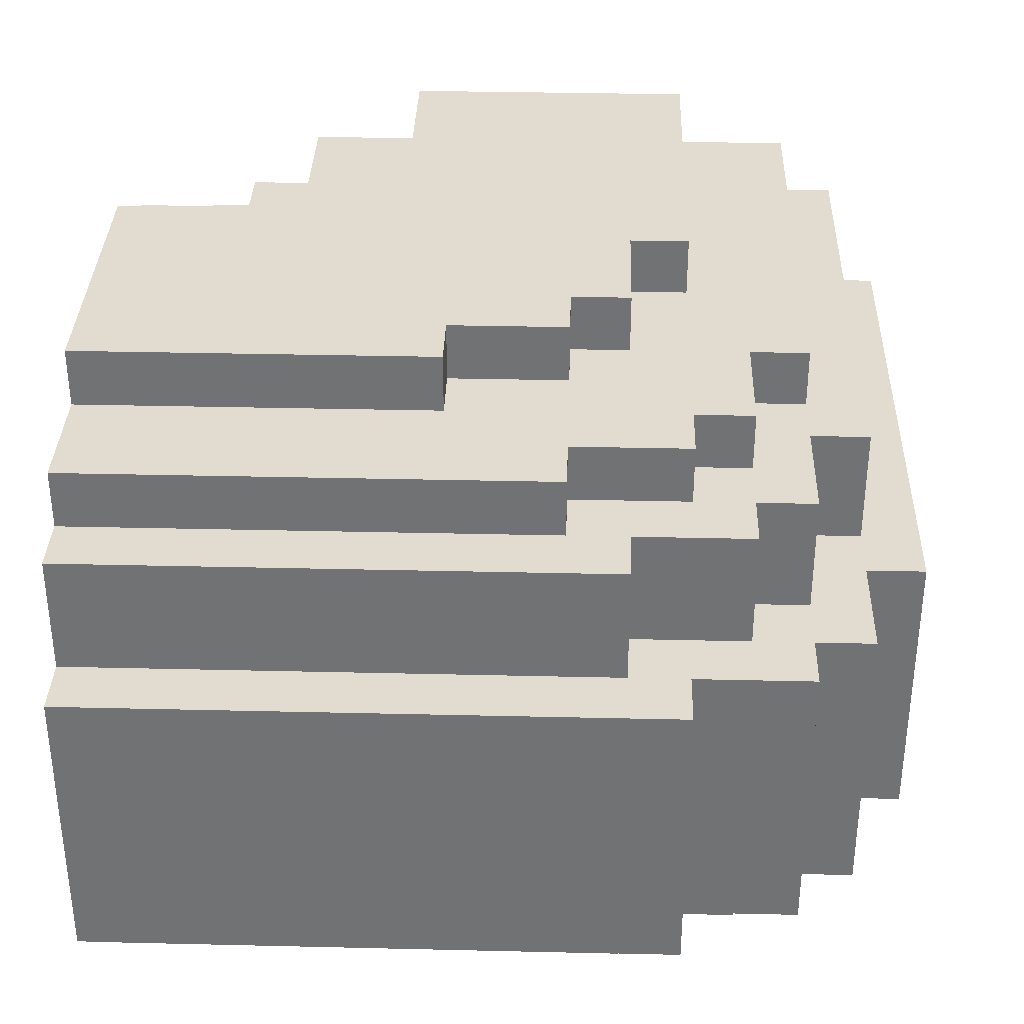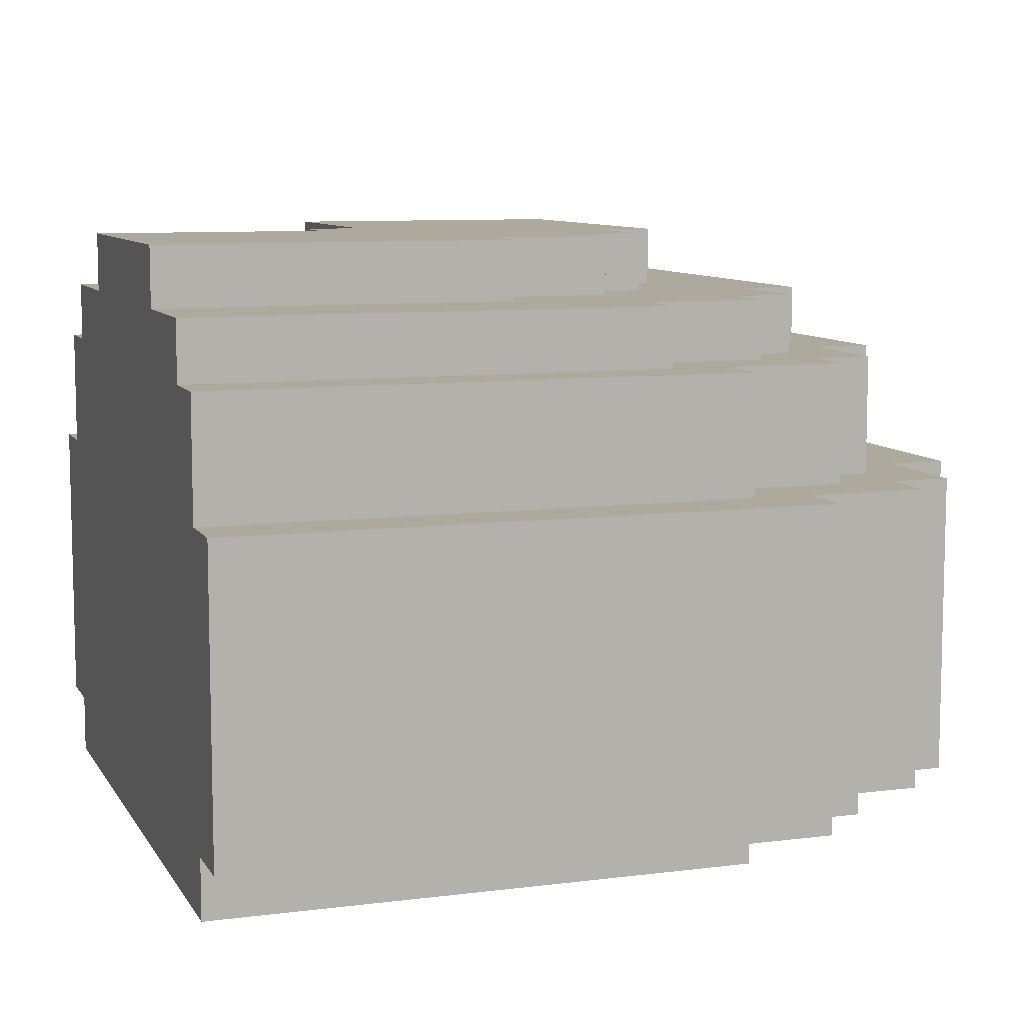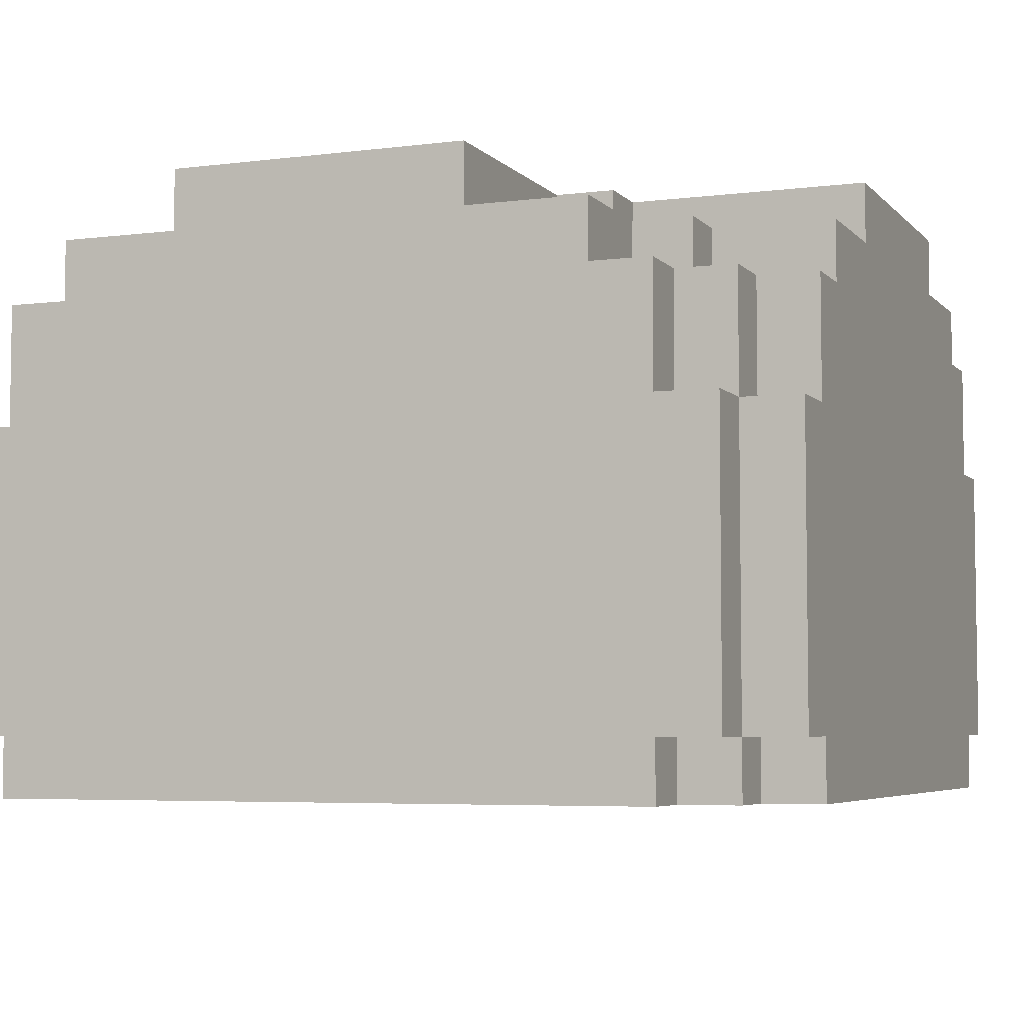
<metadata>
{"format":"obj","ext":"obj","renderer":"f3d","projection":"perspective","resolution":1024,"background":"white","views":[{"elev":34.4,"azim":1.8,"up":"+Y"},{"elev":8.8,"azim":-19.0,"up":"+Y"},{"elev":-5.2,"azim":-158.3,"up":"+Y"}]}
</metadata>
<code>
o
v 0 2 -0.2
v 0 2 -1.3
v 0 2.1 -0.1
v 0 2.1 -0.2
v 0 2.1 -1.3
v 0 2.1 -1.4
v 0 2.4 -0.1
v 0 2.4 -0.2
v 0 2.4 -1.3
v 0 2.4 -1.4
v 0 2.5 -0.1
v 0 2.5 -0.2
v 0 2.5 -1.3
v 0 2.5 -1.4
v 0 2.6 -0.1
v 0 2.6 -0.2
v 0 2.6 -0.3
v 0 2.6 -1.2
v 0 2.6 -1.3
v 0 2.6 -1.4
v 0 2.7 -0.2
v 0 2.7 -0.3
v 0 2.7 -1.2
v 0 2.7 -1.3
v 0 2.8 -0.2
v 0 2.8 -0.3
v 0 2.8 -0.4
v 0 2.8 -1.1
v 0 2.8 -1.2
v 0 2.8 -1.3
v 0 2.9 -0.3
v 0 2.9 -0.4
v 0 2.9 -0.5
v 0 2.9 -0.6
v 0 2.9 -0.9
v 0 2.9 -1
v 0 2.9 -1.1
v 0 2.9 -1.2
v 0 3 -0.5
v 0 3 -0.6
v 0 3 -0.9
v 0 3 -1
v 0.1 2 -1.3
v 0.1 2 -1.4
v 0.1 2.1 -1.3
v 0.1 2.1 -1.4
v 0.1 2.1 -1.5
v 0.1 2.4 -1.4
v 0.1 2.4 -1.5
v 0.1 2.5 -1.4
v 0.1 2.5 -1.5
v 0.1 2.6 -1.3
v 0.1 2.6 -1.4
v 0.1 2.6 -1.5
v 0.1 2.7 -1.3
v 0.1 2.7 -1.4
v 0.1 2.8 -1.3
v 0.1 2.8 -1.4
v 0.2 2 -1.4
v 0.2 2 -1.5
v 0.2 2.1 -1.4
v 0.2 2.1 -1.5
v 0.2 2.6 -1.4
v 0.2 2.6 -1.5
v 0.2 2.7 -1.4
v 0.2 2.7 -1.5
v 0.2 2.8 -1.2
v 0.2 2.8 -1.3
v 0.2 2.8 -1.4
v 0.2 2.8 -1.5
v 0.2 2.9 -1.2
v 0.2 2.9 -1.3
v 0.3 2.8 -1.3
v 0.3 2.8 -1.5
v 0.3 2.9 -1.3
v 0.3 2.9 -1.5
v 0.4 2.9 -1
v 0.4 2.9 -1.1
v 0.4 3 -1
v 0.4 3 -1.1
v 0.5 2.9 -1.1
v 0.5 2.9 -1.5
v 0.5 3 -1.1
v 0.5 3 -1.5
v 0.6 2.9 -0.5
v 0.6 2.9 -0.6
v 0.6 3 -0.5
v 0.6 3 -0.6
v 0.8 2.8 -0.3
v 0.8 2.8 -0.4
v 0.8 2.9 -0.3
v 0.8 2.9 -0.4
v 0.8 2.9 -0.6
v 0.8 2.9 -0.7
v 0.8 3 -0.6
v 0.8 3 -0.7
v 0.9 2 -0.2
v 0.9 2 -0.3
v 0.9 2.1 -0.2
v 0.9 2.1 -0.3
v 0.9 2.6 -0.2
v 0.9 2.6 -0.3
v 0.9 2.7 -0.2
v 0.9 2.7 -0.3
v 0.9 2.8 -0.2
v 0.9 2.8 -0.3
v 0.9 2.9 -0.7
v 0.9 2.9 -0.9
v 0.9 3 -0.7
v 0.9 3 -0.9
v 1 2.1 -0.1
v 1 2.1 -0.2
v 1 2.4 -0.1
v 1 2.4 -0.2
v 1 2.5 -0.1
v 1 2.5 -0.2
v 1 2.6 -0.1
v 1 2.6 -0.2
v 1 2.8 -0.4
v 1 2.8 -0.5
v 1 2.9 -0.4
v 1 2.9 -0.5
v 1 2.9 -0.9
v 1 2.9 -1.5
v 1 3 -0.9
v 1 3 -1.5
v 1.1 2 -0.3
v 1.1 2 -0.4
v 1.1 2.1 -0.3
v 1.1 2.1 -0.4
v 1.1 2.6 -0.3
v 1.1 2.6 -0.4
v 1.1 2.7 -0.3
v 1.1 2.7 -0.4
v 1.1 2.8 -0.3
v 1.1 2.8 -0.4
v 1.1 2.8 -0.5
v 1.1 2.8 -0.7
v 1.1 2.9 -0.5
v 1.1 2.9 -0.7
v 1.2 2 -0.4
v 1.2 2 -0.6
v 1.2 2.1 -0.2
v 1.2 2.1 -0.3
v 1.2 2.1 -0.4
v 1.2 2.1 -0.6
v 1.2 2.4 -0.2
v 1.2 2.4 -0.3
v 1.2 2.5 -0.2
v 1.2 2.5 -0.3
v 1.2 2.6 -0.2
v 1.2 2.6 -0.3
v 1.2 2.6 -0.4
v 1.2 2.6 -0.6
v 1.2 2.7 -0.4
v 1.2 2.7 -0.6
v 1.2 2.8 -0.4
v 1.2 2.8 -0.6
v 1.2 2.8 -0.7
v 1.2 2.8 -1.5
v 1.2 2.9 -0.7
v 1.2 2.9 -1.5
v 1.3 2 -0.6
v 1.3 2 -1.5
v 1.3 2.1 -0.3
v 1.3 2.1 -0.5
v 1.3 2.1 -0.6
v 1.3 2.1 -1.5
v 1.3 2.4 -0.3
v 1.3 2.4 -0.5
v 1.3 2.5 -0.3
v 1.3 2.5 -0.5
v 1.3 2.6 -0.3
v 1.3 2.6 -0.5
v 1.3 2.6 -0.6
v 1.3 2.6 -1.5
v 1.3 2.7 -0.6
v 1.3 2.7 -1.5
v 1.3 2.8 -0.6
v 1.3 2.8 -1.5
v 1.4 2.1 -0.5
v 1.4 2.1 -1.5
v 1.4 2.4 -0.5
v 1.4 2.4 -1.5
v 1.4 2.5 -0.5
v 1.4 2.5 -1.5
v 1.4 2.6 -0.5
v 1.4 2.6 -1.5
v 0 2.1 -0.1
v 0 2.4 -0.1
v 0 2.5 -0.1
v 0 2.6 -0.1
v 1 2.1 -0.1
v 1 2.4 -0.1
v 1 2.5 -0.1
v 1 2.6 -0.1
v 0 2 -0.2
v 0 2.1 -0.2
v 0 2.6 -0.2
v 0 2.7 -0.2
v 0 2.8 -0.2
v 0.9 2 -0.2
v 0.9 2.1 -0.2
v 0.9 2.6 -0.2
v 0.9 2.7 -0.2
v 0.9 2.8 -0.2
v 1 2.1 -0.2
v 1 2.4 -0.2
v 1 2.5 -0.2
v 1 2.6 -0.2
v 1.2 2.1 -0.2
v 1.2 2.4 -0.2
v 1.2 2.5 -0.2
v 1.2 2.6 -0.2
v 0 2.8 -0.3
v 0 2.9 -0.3
v 0.8 2.8 -0.3
v 0.8 2.9 -0.3
v 0.9 2 -0.3
v 0.9 2.1 -0.3
v 0.9 2.6 -0.3
v 0.9 2.7 -0.3
v 0.9 2.8 -0.3
v 1.1 2 -0.3
v 1.1 2.1 -0.3
v 1.1 2.6 -0.3
v 1.1 2.7 -0.3
v 1.1 2.8 -0.3
v 1.2 2.1 -0.3
v 1.2 2.4 -0.3
v 1.2 2.5 -0.3
v 1.2 2.6 -0.3
v 1.3 2.1 -0.3
v 1.3 2.4 -0.3
v 1.3 2.5 -0.3
v 1.3 2.6 -0.3
v 0.8 2.8 -0.4
v 0.8 2.9 -0.4
v 1 2.8 -0.4
v 1 2.9 -0.4
v 1.1 2 -0.4
v 1.1 2.1 -0.4
v 1.1 2.6 -0.4
v 1.1 2.7 -0.4
v 1.1 2.8 -0.4
v 1.2 2 -0.4
v 1.2 2.1 -0.4
v 1.2 2.6 -0.4
v 1.2 2.7 -0.4
v 1.2 2.8 -0.4
v 0 2.9 -0.5
v 0 3 -0.5
v 0.6 2.9 -0.5
v 0.6 3 -0.5
v 1 2.8 -0.5
v 1 2.9 -0.5
v 1.1 2.8 -0.5
v 1.1 2.9 -0.5
v 1.3 2.1 -0.5
v 1.3 2.4 -0.5
v 1.3 2.5 -0.5
v 1.3 2.6 -0.5
v 1.4 2.1 -0.5
v 1.4 2.4 -0.5
v 1.4 2.5 -0.5
v 1.4 2.6 -0.5
v 0.6 2.9 -0.6
v 0.6 3 -0.6
v 0.8 2.9 -0.6
v 0.8 3 -0.6
v 1.2 2 -0.6
v 1.2 2.1 -0.6
v 1.2 2.6 -0.6
v 1.2 2.7 -0.6
v 1.2 2.8 -0.6
v 1.3 2 -0.6
v 1.3 2.1 -0.6
v 1.3 2.6 -0.6
v 1.3 2.7 -0.6
v 1.3 2.8 -0.6
v 0.8 2.9 -0.7
v 0.8 3 -0.7
v 0.9 2.9 -0.7
v 0.9 3 -0.7
v 1.1 2.8 -0.7
v 1.1 2.9 -0.7
v 1.2 2.8 -0.7
v 1.2 2.9 -0.7
v 0.9 2.9 -0.9
v 0.9 3 -0.9
v 1 2.9 -0.9
v 1 3 -0.9
v 0 2.9 -1
v 0 3 -1
v 0.4 2.9 -1
v 0.4 3 -1
v 0.4 2.9 -1.1
v 0.4 3 -1.1
v 0.5 2.9 -1.1
v 0.5 3 -1.1
v 0 2.8 -1.2
v 0 2.9 -1.2
v 0.2 2.8 -1.2
v 0.2 2.9 -1.2
v 0 2 -1.3
v 0 2.1 -1.3
v 0 2.6 -1.3
v 0 2.7 -1.3
v 0 2.8 -1.3
v 0.1 2 -1.3
v 0.1 2.1 -1.3
v 0.1 2.6 -1.3
v 0.1 2.7 -1.3
v 0.1 2.8 -1.3
v 0.2 2.8 -1.3
v 0.2 2.9 -1.3
v 0.3 2.8 -1.3
v 0.3 2.9 -1.3
v 0 2.1 -1.4
v 0 2.4 -1.4
v 0 2.5 -1.4
v 0 2.6 -1.4
v 0.1 2 -1.4
v 0.1 2.1 -1.4
v 0.1 2.4 -1.4
v 0.1 2.5 -1.4
v 0.1 2.6 -1.4
v 0.1 2.7 -1.4
v 0.1 2.8 -1.4
v 0.2 2 -1.4
v 0.2 2.1 -1.4
v 0.2 2.6 -1.4
v 0.2 2.7 -1.4
v 0.2 2.8 -1.4
v 0.1 2.1 -1.5
v 0.1 2.4 -1.5
v 0.1 2.5 -1.5
v 0.1 2.6 -1.5
v 0.2 2 -1.5
v 0.2 2.1 -1.5
v 0.2 2.4 -1.5
v 0.2 2.5 -1.5
v 0.2 2.6 -1.5
v 0.2 2.7 -1.5
v 0.2 2.8 -1.5
v 0.3 2.6 -1.5
v 0.3 2.7 -1.5
v 0.3 2.8 -1.5
v 0.3 2.9 -1.5
v 0.4 2.8 -1.5
v 0.4 2.9 -1.5
v 0.5 2.9 -1.5
v 0.5 3 -1.5
v 0.6 2.9 -1.5
v 0.6 3 -1.5
v 0.9 2.9 -1.5
v 0.9 3 -1.5
v 1 2.9 -1.5
v 1 3 -1.5
v 1.1 2.8 -1.5
v 1.1 2.9 -1.5
v 1.2 2.6 -1.5
v 1.2 2.7 -1.5
v 1.2 2.8 -1.5
v 1.2 2.9 -1.5
v 1.3 2 -1.5
v 1.3 2.1 -1.5
v 1.3 2.4 -1.5
v 1.3 2.5 -1.5
v 1.3 2.6 -1.5
v 1.3 2.7 -1.5
v 1.3 2.8 -1.5
v 1.4 2.1 -1.5
v 1.4 2.4 -1.5
v 1.4 2.5 -1.5
v 1.4 2.6 -1.5
v 0 2 -0.2
v 0.9 2 -0.2
v 0.9 2 -0.3
v 1.1 2 -0.3
v 1.1 2 -0.4
v 1.2 2 -0.4
v 1.2 2 -0.6
v 1.3 2 -0.6
v 0 2 -1.3
v 0.1 2 -1.3
v 0.1 2 -1.4
v 0.2 2 -1.4
v 0.2 2 -1.5
v 1.3 2 -1.5
v 0 2.1 -0.1
v 1 2.1 -0.1
v 0 2.1 -0.2
v 0.9 2.1 -0.2
v 1 2.1 -0.2
v 1.2 2.1 -0.2
v 0.9 2.1 -0.3
v 1.1 2.1 -0.3
v 1.2 2.1 -0.3
v 1.3 2.1 -0.3
v 1.1 2.1 -0.4
v 1.2 2.1 -0.4
v 1.3 2.1 -0.5
v 1.4 2.1 -0.5
v 1.2 2.1 -0.6
v 1.3 2.1 -0.6
v 0 2.1 -1.3
v 0.1 2.1 -1.3
v 0 2.1 -1.4
v 0.1 2.1 -1.4
v 0.2 2.1 -1.4
v 0.1 2.1 -1.5
v 0.2 2.1 -1.5
v 1.3 2.1 -1.5
v 1.4 2.1 -1.5
v 0 2.6 -0.1
v 1 2.6 -0.1
v 0 2.6 -0.2
v 0.9 2.6 -0.2
v 1 2.6 -0.2
v 1.2 2.6 -0.2
v 0.9 2.6 -0.3
v 1.1 2.6 -0.3
v 1.2 2.6 -0.3
v 1.3 2.6 -0.3
v 1.1 2.6 -0.4
v 1.2 2.6 -0.4
v 1.3 2.6 -0.5
v 1.4 2.6 -0.5
v 1.2 2.6 -0.6
v 1.3 2.6 -0.6
v 0 2.6 -1.3
v 0.1 2.6 -1.3
v 0 2.6 -1.4
v 0.1 2.6 -1.4
v 0.2 2.6 -1.4
v 0.1 2.6 -1.5
v 0.2 2.6 -1.5
v 1.3 2.6 -1.5
v 1.4 2.6 -1.5
v 0 2.8 -0.2
v 0.9 2.8 -0.2
v 0 2.8 -0.3
v 0.8 2.8 -0.3
v 0.9 2.8 -0.3
v 1.1 2.8 -0.3
v 0.8 2.8 -0.4
v 1 2.8 -0.4
v 1.1 2.8 -0.4
v 1.2 2.8 -0.4
v 1 2.8 -0.5
v 1.1 2.8 -0.5
v 1.2 2.8 -0.6
v 1.3 2.8 -0.6
v 1.1 2.8 -0.7
v 1.2 2.8 -0.7
v 0 2.8 -1.2
v 0.2 2.8 -1.2
v 0 2.8 -1.3
v 0.1 2.8 -1.3
v 0.2 2.8 -1.3
v 0.3 2.8 -1.3
v 0.1 2.8 -1.4
v 0.2 2.8 -1.4
v 0.2 2.8 -1.5
v 0.3 2.8 -1.5
v 1.2 2.8 -1.5
v 1.3 2.8 -1.5
v 0 2.9 -0.3
v 0.8 2.9 -0.3
v 0 2.9 -0.4
v 0.8 2.9 -0.4
v 1 2.9 -0.4
v 0 2.9 -0.5
v 0.6 2.9 -0.5
v 0.8 2.9 -0.5
v 1 2.9 -0.5
v 1.1 2.9 -0.5
v 0.6 2.9 -0.6
v 0.8 2.9 -0.6
v 0.8 2.9 -0.7
v 0.9 2.9 -0.7
v 1 2.9 -0.7
v 1.1 2.9 -0.7
v 1.2 2.9 -0.7
v 0.9 2.9 -0.9
v 1 2.9 -0.9
v 0 2.9 -1
v 0.4 2.9 -1
v 0 2.9 -1.1
v 0.2 2.9 -1.1
v 0.4 2.9 -1.1
v 0.5 2.9 -1.1
v 0 2.9 -1.2
v 0.2 2.9 -1.2
v 0.3 2.9 -1.2
v 0.2 2.9 -1.3
v 0.3 2.9 -1.3
v 0.4 2.9 -1.3
v 0.3 2.9 -1.5
v 0.4 2.9 -1.5
v 0.5 2.9 -1.5
v 1 2.9 -1.5
v 1.1 2.9 -1.5
v 1.2 2.9 -1.5
v 0 3 -0.5
v 0.6 3 -0.5
v 0 3 -0.6
v 0.6 3 -0.6
v 0.8 3 -0.6
v 0.6 3 -0.7
v 0.8 3 -0.7
v 0.9 3 -0.7
v 0 3 -0.9
v 0.4 3 -0.9
v 0.8 3 -0.9
v 0.9 3 -0.9
v 1 3 -0.9
v 0 3 -1
v 0.4 3 -1
v 0.5 3 -1
v 0.4 3 -1.1
v 0.5 3 -1.1
v 0.6 3 -1.1
v 0.5 3 -1.5
v 0.6 3 -1.5
v 0.9 3 -1.5
v 1 3 -1.5
f 4 2 1
f 5 2 4
f 7 4 3
f 7 6 5
f 7 5 4
f 8 6 7
f 9 6 8
f 10 6 9
f 11 8 7
f 12 9 8
f 12 8 11
f 13 10 9
f 13 9 12
f 14 10 13
f 15 12 11
f 15 13 12
f 15 14 13
f 16 14 15
f 17 14 16
f 18 14 17
f 19 14 18
f 20 14 19
f 21 17 16
f 22 18 17
f 22 17 21
f 23 19 18
f 23 18 22
f 24 19 23
f 25 22 21
f 25 23 22
f 25 24 23
f 26 24 25
f 27 24 26
f 28 24 27
f 29 24 28
f 30 24 29
f 31 27 26
f 32 28 27
f 32 27 31
f 33 28 32
f 34 28 33
f 35 28 34
f 36 28 35
f 37 29 28
f 37 28 36
f 38 29 37
f 39 34 33
f 40 35 34
f 40 34 39
f 41 36 35
f 41 35 40
f 42 36 41
f 45 44 43
f 46 44 45
f 48 47 46
f 49 47 48
f 50 49 48
f 51 49 50
f 53 51 50
f 54 51 53
f 55 53 52
f 56 53 55
f 57 56 55
f 58 56 57
f 61 60 59
f 62 60 61
f 65 64 63
f 66 64 65
f 69 66 65
f 70 66 69
f 71 68 67
f 72 68 71
f 75 74 73
f 76 74 75
f 79 78 77
f 80 78 79
f 83 82 81
f 84 82 83
f 85 86 87
f 87 86 88
f 89 90 91
f 91 90 92
f 93 94 95
f 95 94 96
f 97 98 99
f 99 98 100
f 101 102 103
f 103 102 104
f 103 104 105
f 105 104 106
f 107 108 109
f 109 108 110
f 111 112 113
f 113 112 114
f 113 114 115
f 115 114 116
f 115 116 117
f 117 116 118
f 119 120 121
f 121 120 122
f 123 124 125
f 125 124 126
f 127 128 129
f 129 128 130
f 131 132 133
f 133 132 134
f 133 134 135
f 135 134 136
f 137 138 139
f 139 138 140
f 141 142 145
f 145 142 146
f 143 144 147
f 147 144 148
f 147 148 149
f 149 148 150
f 149 150 151
f 151 150 152
f 153 154 155
f 155 154 156
f 155 156 157
f 157 156 158
f 159 160 161
f 161 160 162
f 163 164 167
f 167 164 168
f 165 166 169
f 169 166 170
f 169 170 171
f 171 170 172
f 171 172 173
f 173 172 174
f 175 176 177
f 177 176 178
f 177 178 179
f 179 178 180
f 181 182 183
f 183 182 184
f 183 184 185
f 185 184 186
f 185 186 187
f 187 186 188
f 193 190 189
f 194 191 190
f 194 190 193
f 195 192 191
f 195 191 194
f 196 192 195
f 202 198 197
f 203 198 202
f 204 200 199
f 205 201 200
f 205 200 204
f 206 201 205
f 211 208 207
f 212 209 208
f 212 208 211
f 213 210 209
f 213 209 212
f 214 210 213
f 217 216 215
f 218 216 217
f 224 220 219
f 225 220 224
f 226 222 221
f 227 223 222
f 227 222 226
f 228 223 227
f 233 230 229
f 234 231 230
f 234 230 233
f 235 232 231
f 235 231 234
f 236 232 235
f 239 238 237
f 240 238 239
f 246 242 241
f 247 242 246
f 248 244 243
f 249 245 244
f 249 244 248
f 250 245 249
f 253 252 251
f 254 252 253
f 257 256 255
f 258 256 257
f 263 260 259
f 264 261 260
f 264 260 263
f 265 262 261
f 265 261 264
f 266 262 265
f 269 268 267
f 270 268 269
f 276 272 271
f 277 272 276
f 278 274 273
f 279 275 274
f 279 274 278
f 280 275 279
f 283 282 281
f 284 282 283
f 287 286 285
f 288 286 287
f 291 290 289
f 292 290 291
f 293 294 295
f 295 294 296
f 297 298 299
f 299 298 300
f 301 302 303
f 303 302 304
f 305 306 310
f 310 306 311
f 307 308 312
f 308 309 313
f 312 308 313
f 313 309 314
f 315 316 317
f 317 316 318
f 319 320 324
f 320 321 325
f 324 320 325
f 321 322 326
f 325 321 326
f 326 322 327
f 323 324 330
f 330 324 331
f 327 328 332
f 328 329 333
f 332 328 333
f 333 329 334
f 335 336 340
f 336 337 341
f 340 336 341
f 337 338 342
f 341 337 342
f 342 338 343
f 340 341 346
f 339 340 346
f 343 344 346
f 342 343 346
f 341 342 346
f 344 345 347
f 346 344 347
f 347 345 348
f 346 347 350
f 348 349 350
f 347 348 350
f 350 349 351
f 350 351 352
f 350 352 354
f 352 353 354
f 354 353 355
f 350 354 356
f 354 355 356
f 356 355 357
f 350 356 358
f 356 357 358
f 358 357 359
f 346 350 360
f 350 358 360
f 360 358 361
f 339 346 362
f 346 360 362
f 362 360 363
f 360 361 364
f 363 360 364
f 364 361 365
f 339 362 366
f 366 362 367
f 367 362 368
f 368 362 369
f 362 363 370
f 369 362 370
f 363 364 371
f 370 363 371
f 371 364 372
f 367 368 373
f 368 369 374
f 373 368 374
f 369 370 375
f 374 369 375
f 375 370 376
f 379 378 377
f 381 380 379
f 383 382 381
f 385 379 377
f 385 384 383
f 385 383 381
f 385 381 379
f 386 384 385
f 387 384 386
f 388 384 387
f 389 384 388
f 390 384 389
f 393 392 391
f 394 392 393
f 395 392 394
f 397 396 395
f 397 395 394
f 398 396 397
f 399 396 398
f 401 400 399
f 401 399 398
f 402 400 401
f 403 400 402
f 405 403 402
f 405 404 403
f 406 404 405
f 409 408 407
f 410 408 409
f 412 411 410
f 413 411 412
f 414 404 406
f 415 404 414
f 416 417 418
f 418 417 419
f 419 417 420
f 420 421 422
f 419 420 422
f 422 421 423
f 423 421 424
f 424 425 426
f 423 424 426
f 426 425 427
f 427 425 428
f 427 428 430
f 428 429 430
f 430 429 431
f 432 433 434
f 434 433 435
f 435 436 437
f 437 436 438
f 431 429 439
f 439 429 440
f 441 442 443
f 443 442 444
f 444 442 445
f 445 446 447
f 444 445 447
f 447 446 448
f 448 446 449
f 449 450 451
f 448 449 451
f 451 450 452
f 452 450 453
f 452 453 455
f 453 454 455
f 455 454 456
f 457 458 459
f 459 458 460
f 460 458 461
f 461 462 463
f 460 461 463
f 463 462 464
f 464 462 465
f 465 462 466
f 456 454 467
f 467 454 468
f 469 470 471
f 471 470 472
f 471 472 474
f 474 472 475
f 472 473 476
f 475 472 476
f 476 473 477
f 475 476 479
f 476 477 479
f 479 477 480
f 480 477 481
f 481 477 482
f 477 478 483
f 482 477 483
f 483 478 484
f 482 483 486
f 483 484 486
f 486 484 487
f 488 489 490
f 490 489 491
f 491 489 492
f 490 491 494
f 492 493 495
f 494 491 495
f 491 492 495
f 495 493 496
f 495 496 497
f 496 493 498
f 497 496 498
f 498 493 499
f 498 499 500
f 499 493 501
f 500 499 501
f 501 493 502
f 487 484 503
f 484 485 504
f 503 484 504
f 504 485 505
f 506 507 508
f 508 507 509
f 508 509 511
f 509 510 511
f 511 510 512
f 508 511 514
f 511 512 514
f 514 512 515
f 512 513 516
f 515 512 516
f 516 513 517
f 514 515 519
f 515 516 520
f 519 515 520
f 516 517 520
f 520 517 521
f 520 521 522
f 521 517 523
f 522 521 523
f 523 517 524
f 523 524 525
f 524 517 526
f 525 524 526
f 517 518 527
f 526 517 527
f 527 518 528

</code>
